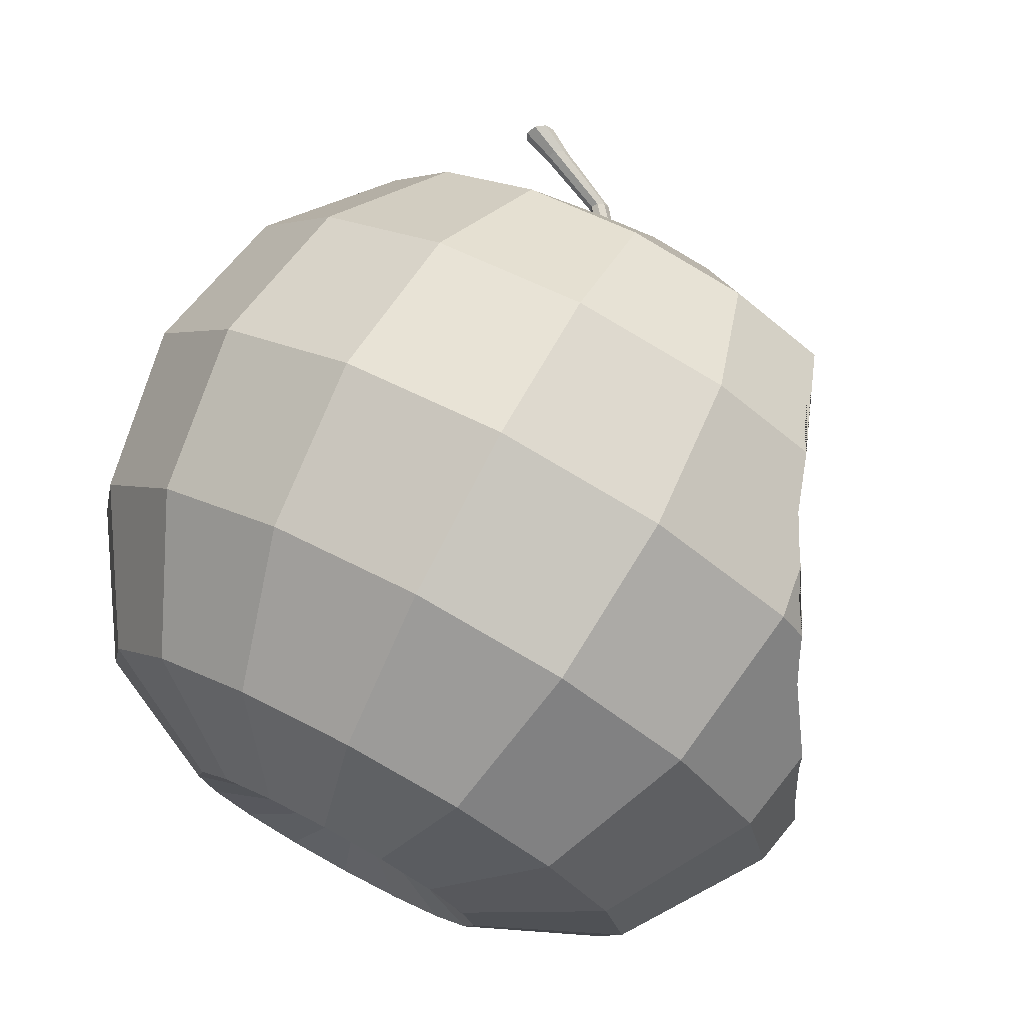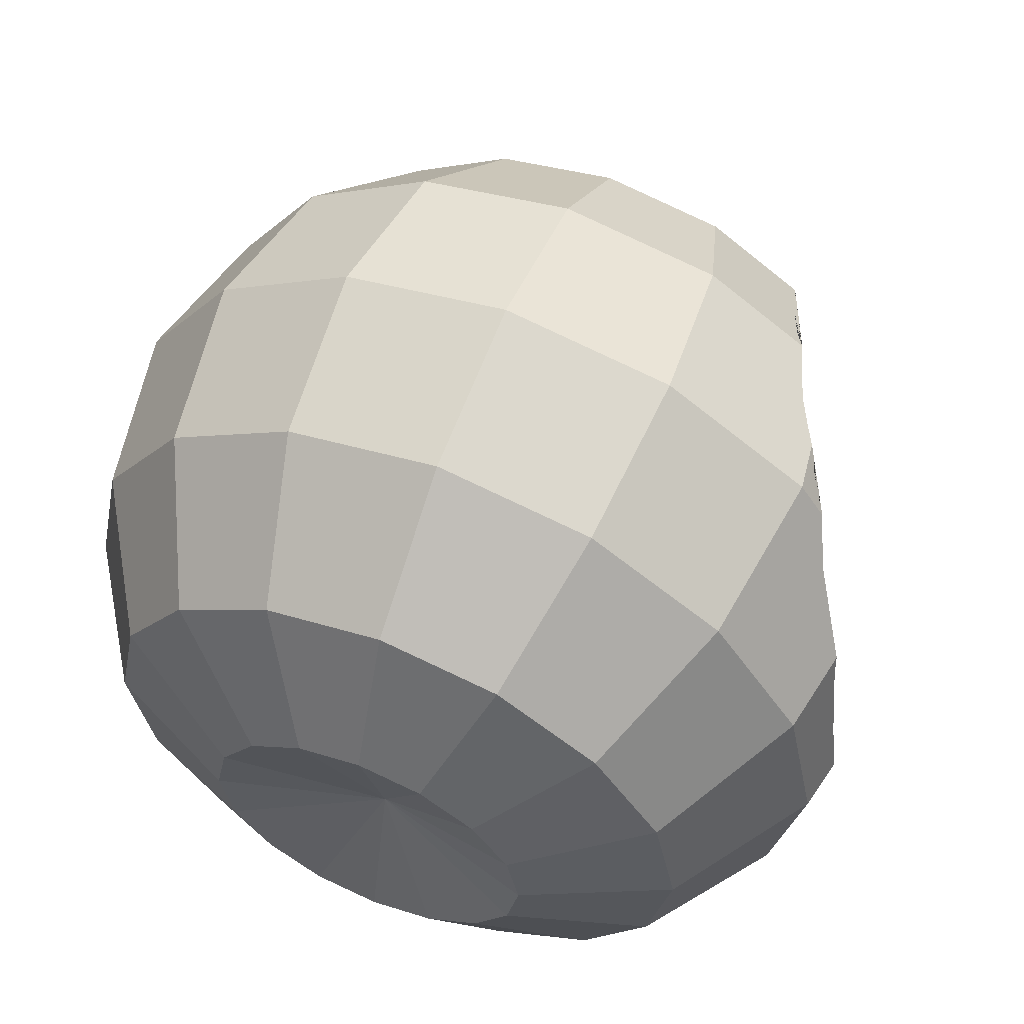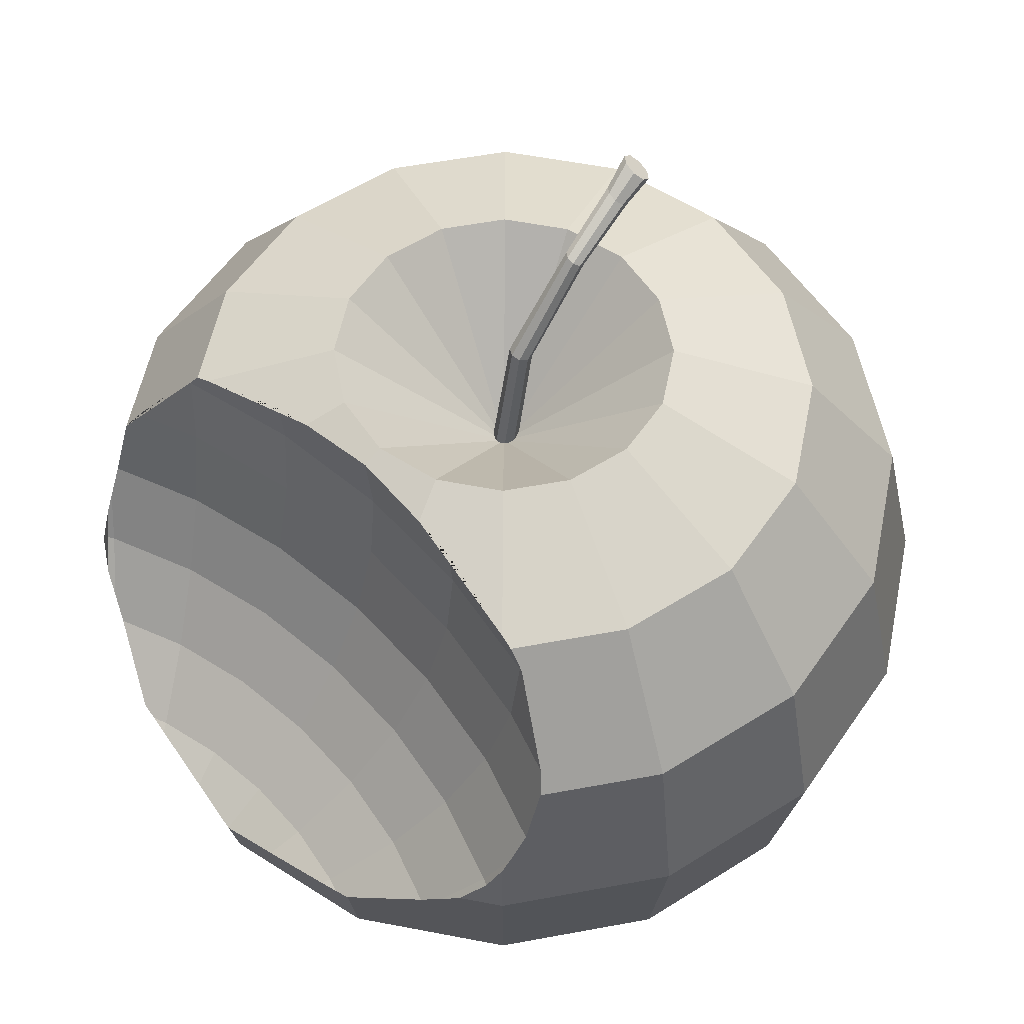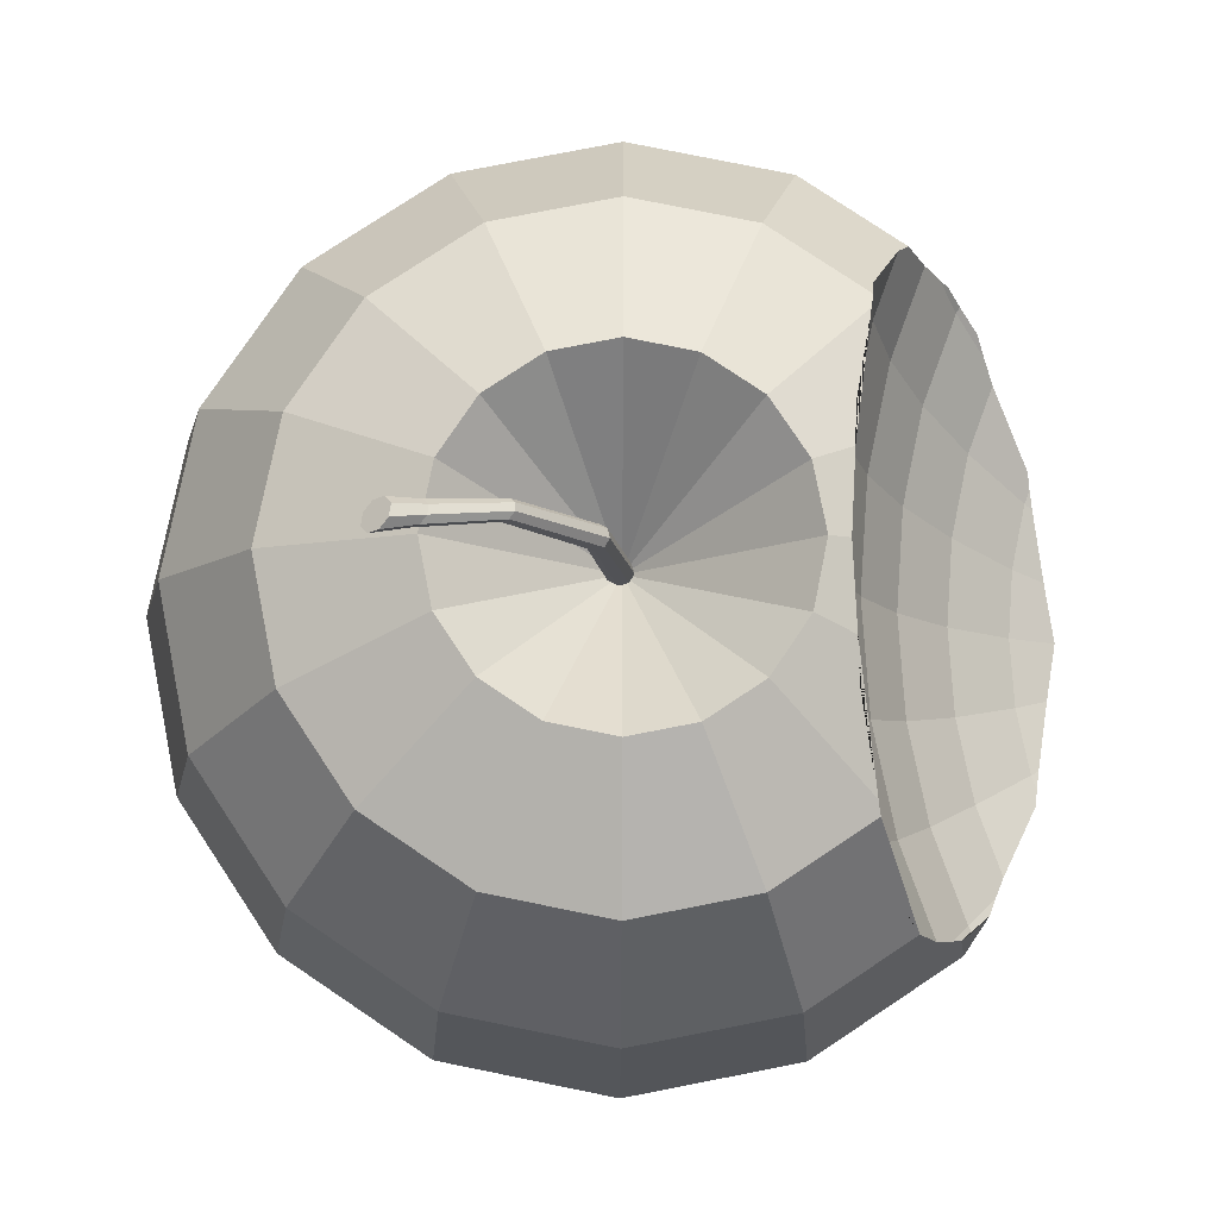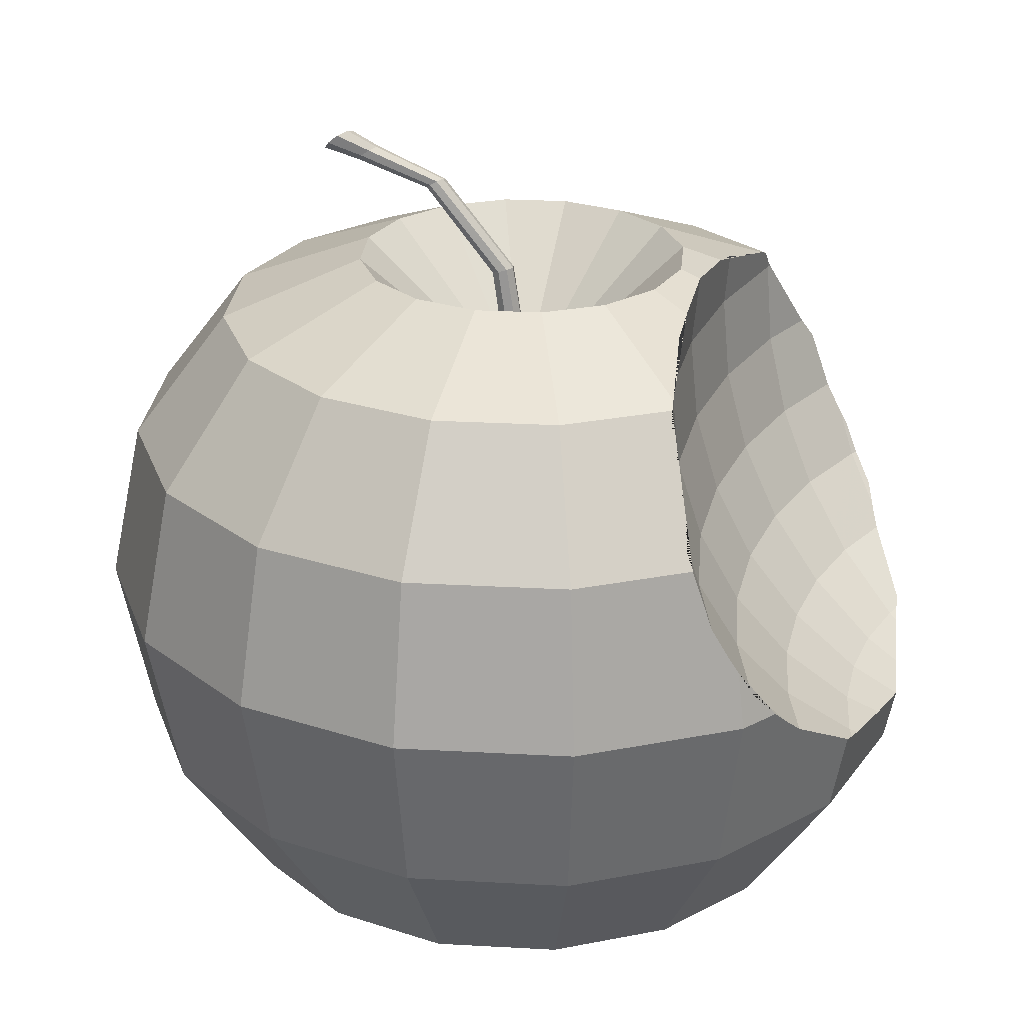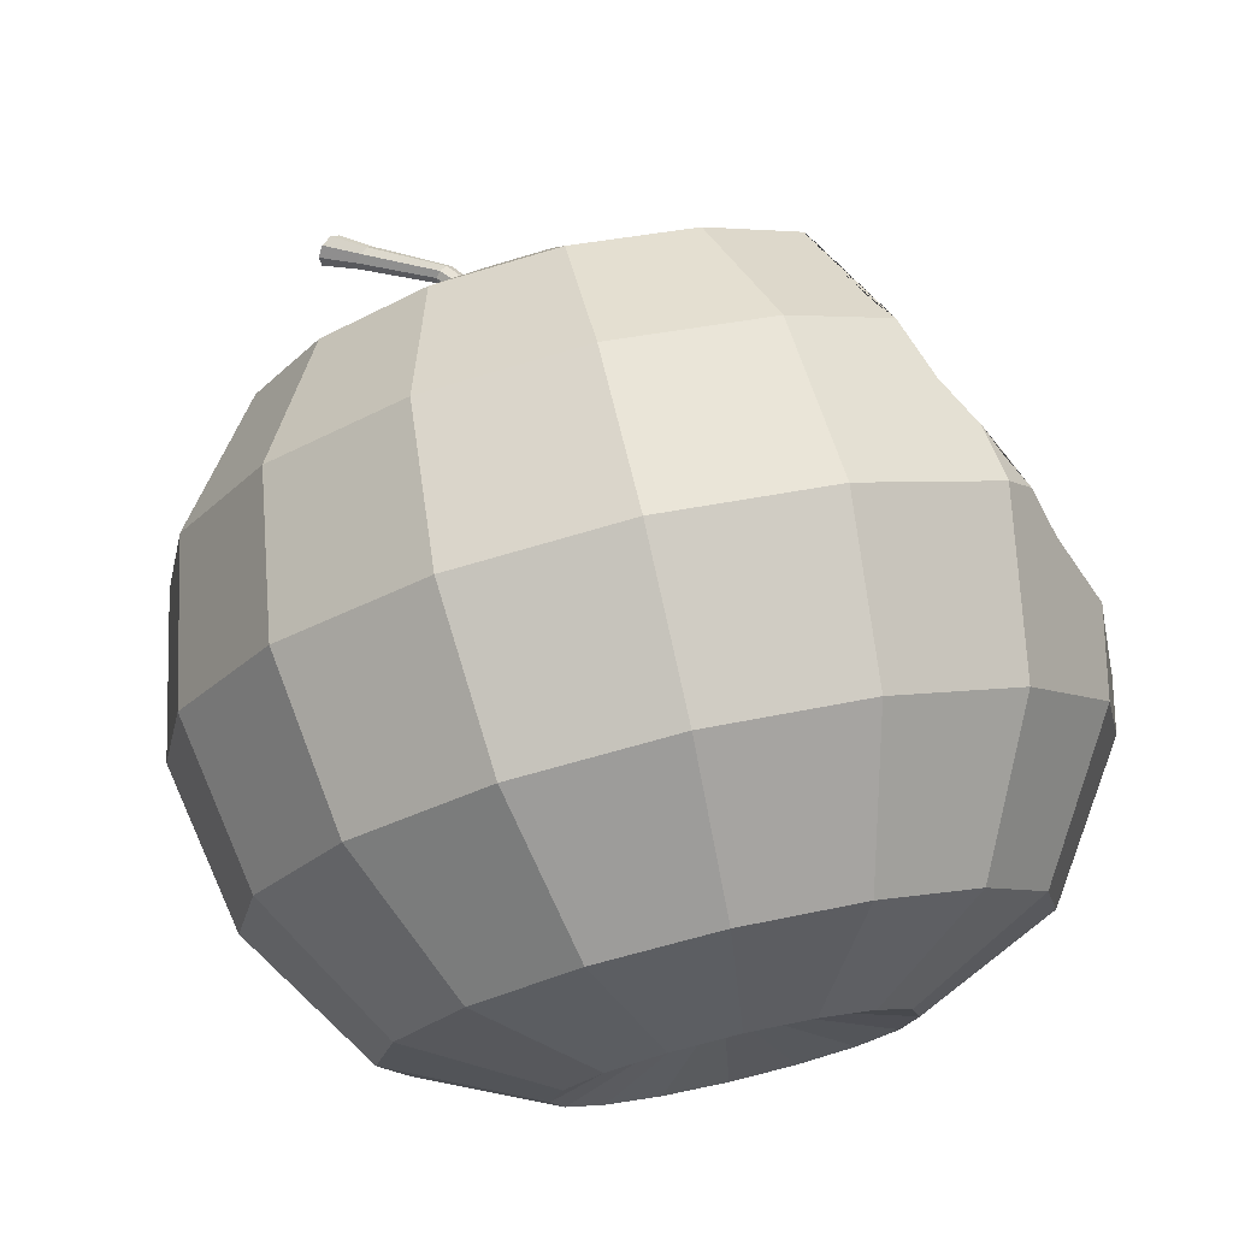
<metadata>
{"format":"obj","ext":"obj","renderer":"f3d","projection":"perspective","resolution":1024,"background":"white","views":[{"elev":74.7,"azim":28.3,"up":"+Z"},{"elev":58.5,"azim":22.4,"up":"+Z"},{"elev":56.2,"azim":135.2,"up":"+Y"},{"elev":78.2,"azim":0.2,"up":"+Y"},{"elev":25.9,"azim":16.3,"up":"+Y"},{"elev":74.7,"azim":-13.0,"up":"+Z"}]}
</metadata>
<code>
o Apple_Sphere.002
v 0.7103 0.06326 0.6515
v 0.4859 0.5994 0.5397
v 0.5031 0.4111 0.5293
v 0.5538 0.2301 0.4986
v 0.6362 0.06326 0.4487
v 0.747 -0.08298 0.3816
v 0.8821 -0.203 0.2998
v 0.431 0.5994 0.2751
v 0.4492 0.4111 0.2699
v 0.5031 0.2301 0.2542
v 0.5905 0.06326 0.2288
v 0.7082 -0.08298 0.1946
v 0.8516 -0.203 0.1529
v 0.4125 0.5994 0
v 0.431 0.4111 0
v 0.4859 0.2301 0
v 0.5751 0.06326 0
v 0.6951 -0.08298 0
v 0.8413 -0.203 0
v 0.431 0.5994 -0.2751
v 0.4492 0.4111 -0.2699
v 0.5031 0.2301 -0.2542
v 0.5905 0.06326 -0.2288
v 0.7082 -0.08298 -0.1946
v 0.8516 -0.203 -0.1529
v 0.4859 0.5994 -0.5397
v 0.5031 0.4111 -0.5293
v 0.5538 0.2301 -0.4986
v 0.6362 0.06326 -0.4487
v 0.747 -0.08298 -0.3816
v 0.8821 -0.203 -0.2998
v 0.7103 0.06326 -0.6515
v 0 0.6473 -0.7071
v 0 0.3639 -0.9239
v 0 -0.3827 -0.9239
v 0 -0.8563 -0.3827
v 0.1464 0.778 -0.3536
v 0.2706 0.6473 -0.6533
v 0.3536 0.3639 -0.8536
v 0.3827 -0.000437 -0.9239
v 0.3536 -0.3827 -0.8536
v 0.2706 -0.7071 -0.6533
v 0.1464 -0.8563 -0.3536
v 0.2706 0.778 -0.2706
v 0.7071 -0.000437 -0.7071
v 0.6533 -0.3827 -0.6533
v 0.5 -0.7071 -0.5
v 0.2706 -0.8563 -0.2706
v 0.3536 0.778 -0.1464
v 0.8536 -0.3827 -0.3536
v 0.6533 -0.7071 -0.2706
v 0.3536 -0.8563 -0.1464
v 0.3827 0.778 -0
v 0.9239 -0.3827 -0
v 0.7071 -0.7071 -0
v 0.3827 -0.8563 -0
v 0.3536 0.778 0.1464
v 0.8536 -0.3827 0.3536
v 0.6533 -0.7071 0.2706
v 0.3536 -0.8563 0.1464
v 0.2706 0.778 0.2706
v 0.7071 -0.000437 0.7071
v 0.6533 -0.3827 0.6533
v 0.5 -0.7071 0.5
v 0.2706 -0.8563 0.2706
v 0.1464 0.778 0.3536
v 0.2706 0.6473 0.6533
v 0.3536 0.3639 0.8536
v 0.3827 -0.000437 0.9239
v 0.3536 -0.3827 0.8536
v 0.2706 -0.7071 0.6533
v 0.1464 -0.8563 0.3536
v -0 0.778 0.3827
v -0 0.6473 0.7071
v -0 0.3639 0.9239
v -0 -0.000437 1
v -0 -0.3827 0.9239
v -0 -0.7071 0.7071
v -0 -0.8563 0.3827
v -0.1464 0.778 0.3536
v -0.2706 0.6473 0.6533
v -0.3536 0.3639 0.8536
v -0.3827 -0.000437 0.9239
v -0.3536 -0.3827 0.8536
v -0.2706 -0.7071 0.6533
v -0.1464 -0.8563 0.3536
v -0.2706 0.778 0.2706
v -0.5 0.6473 0.5
v -0.6533 0.3639 0.6533
v -0.7071 -0.000437 0.7071
v -0.6533 -0.3827 0.6533
v -0.5 -0.7071 0.5
v -0.2706 -0.8563 0.2706
v -0.3536 0.778 0.1464
v -0.6533 0.6473 0.2706
v -0.8536 0.3639 0.3536
v -0.9239 -0.000437 0.3827
v -0.8536 -0.3827 0.3536
v -0.6533 -0.7071 0.2706
v -0.3536 -0.8563 0.1464
v -0.3827 0.778 -0
v -0.7071 0.6473 -0
v -0.9239 0.3639 -1e-06
v -1 -0.000437 -1e-06
v -0.9239 -0.3827 -1e-06
v -0.7071 -0.7071 -0
v -0.3827 -0.8563 -0
v -0.3536 0.778 -0.1464
v -0.6533 0.6473 -0.2706
v -0.8536 0.3639 -0.3536
v -0.9239 -0.000437 -0.3827
v -0.8536 -0.3827 -0.3536
v -0.6533 -0.7071 -0.2706
v -0.3536 -0.8563 -0.1464
v -0.2706 0.778 -0.2706
v -0.5 0.6473 -0.5
v -0.6533 0.3639 -0.6533
v -0.7071 -0.000437 -0.7071
v -0.6533 -0.3827 -0.6533
v -0.5 -0.7071 -0.5
v -0.2706 -0.8563 -0.2706
v -0.1464 0.778 -0.3536
v -0.2706 0.6473 -0.6533
v -0.3536 0.3639 -0.8536
v -0.3827 -0.000437 -0.9239
v -0.3536 -0.3827 -0.8536
v -0.2706 -0.7071 -0.6533
v -0.1464 -0.8563 -0.3536
v -0 0.4274 -0
v 0 0.778 -0.3827
v 1e-06 -0.000437 -1
v 0 -0.7071 -0.7071
v 0 -0.7504 -0
v 0.4872 0.6136 0.5389
v 0.4897 0.5994 0.5501
v 0.4426 0.719 0.2718
v 0.4283 0.7596 0
v 0.4386 0.7409 0.1817
v 0.4795 0.659 0.4795
v 0.4847 0.6473 0.5102
v 0.582 0.3639 0.7009
v 0.6285 0.2301 0.7028
v 0.5565 0.4111 0.6754
v 0.8937 -0.203 0.3315
v 0.889 -0.1898 0.3683
v 0.781 -0.04038 0.5824
v 0.803 -0.08298 0.5346
v 0.7624 -0.000437 0.6244
v 0.7187 0.06326 0.6663
v 0.6886 0.1251 0.6886
v 0.6665 0.1618 0.6942
v 0.9255 -0.2432 -0.1314
v 0.9483 -0.2601 0
v 0.9255 -0.2432 0.1314
v 0.9001 -0.2134 0.289
v 0.4386 0.7409 -0.1817
v 0.4426 0.719 -0.2718
v 0.889 -0.1898 -0.3683
v 0.8937 -0.203 -0.3315
v 0.9001 -0.2134 -0.289
v 0.4872 0.6136 -0.5389
v 0.4847 0.6473 -0.5102
v 0.4795 0.659 -0.4795
v 0.803 -0.08298 -0.5346
v 0.4897 0.5994 -0.5501
v 0.582 0.3639 -0.7009
v 0.5565 0.4111 -0.6754
v 0.6285 0.2301 -0.7028
v 0.7624 -0.000437 -0.6244
v 0.781 -0.04038 -0.5824
v 0.6665 0.1618 -0.6942
v 0.7187 0.06326 -0.6663
v 0.6886 0.1251 -0.6886
v 0.000727 0.4249 -0.02928
v -0.04473 0.7278 -0.03156
v 0.02044 0.4281 -0.01925
v -0.02824 0.7342 -0.0214
v 0.02734 0.4296 0.001962
v -0.02391 0.7379 -0.001755
v 0.01738 0.4283 0.02194
v -0.03429 0.7367 0.01587
v -0.0036 0.4252 0.02898
v -0.05329 0.7313 0.02115
v -0.02332 0.4219 0.01895
v -0.06979 0.7248 0.01099
v -0.03021 0.4205 -0.002267
v -0.07412 0.7211 -0.008656
v -0.02026 0.4217 -0.02225
v -0.06374 0.7223 -0.02628
v -0.1958 0.9354 -0.02212
v -0.2065 0.925 -0.03255
v -0.196 0.9406 -0.004494
v -0.2071 0.9376 0.01002
v -0.2225 0.9281 0.0129
v -0.2332 0.9177 0.00248
v -0.233 0.9125 -0.01515
v -0.2219 0.9155 -0.02966
v -0.4139 1.041 0.005173
v -0.4273 1.022 -0.01204
v -0.4171 1.049 0.03266
v -0.4351 1.042 0.05431
v -0.4573 1.024 0.05746
v -0.4707 1.006 0.04025
v -0.4675 0.9972 0.01277
v -0.4495 1.004 -0.008888
v -0.3778 0.9788 -0.0116
v -0.3603 0.9919 -0.01435
v -0.3932 0.9803 0.02644
v -0.3914 0.974 0.005295
v -0.3646 1.007 0.03671
v -0.3821 0.994 0.03945
v -0.3491 1.006 -0.001341
v -0.3509 1.012 0.01981
f 1 5 4 142 151
f 2 8 136 139 140 134
f 3 9 8 2
f 4 10 9 3
f 5 11 10 4
f 6 12 11 5
f 7 13 12 6
f 10 16 15 9
f 11 17 16 10
f 12 18 17 11
f 13 19 18 12
f 8 14 137 138 136
f 9 15 14 8
f 14 20 157 156 137
f 15 21 20 14
f 16 22 21 15
f 17 23 22 16
f 18 24 23 17
f 19 25 24 18
f 23 29 28 22
f 24 30 29 23
f 25 31 30 24
f 20 26 161 162 163 157
f 21 27 26 20
f 22 28 27 21
f 26 165 161
f 27 167 165 26
f 28 168 166 167 27
f 29 32 171 168 28
f 30 164 170 32 29
f 31 159 158 164 30
f 32 172 173 171
f 131 34 39 40
f 33 130 37 38
f 36 132 42 43
f 35 131 40 41
f 34 33 38 39
f 130 129 37
f 133 36 43
f 132 35 41 42
f 43 42 47 48
f 41 40 45 46
f 39 38 162 161 165 167 166
f 37 129 44
f 133 43 48
f 42 41 46 47
f 40 39 166 168 171 173 45
f 38 37 44 163 162
f 44 129 49
f 133 48 52
f 47 46 50 51
f 45 173 172 169
f 48 47 51 52
f 46 45 169 170 164 158 50
f 51 50 54 55
f 52 51 55 56
f 50 158 159 160 152 153 54
f 49 129 53
f 133 52 56
f 56 55 59 60
f 54 153 154 155 144 145 58
f 53 129 57
f 133 56 60
f 55 54 58 59
f 58 145 147 146 148 62 63
f 57 129 61
f 133 60 65
f 59 58 63 64
f 60 59 64 65
f 133 65 72
f 64 63 70 71
f 62 150 151 142 141 68 69
f 65 64 71 72
f 63 62 69 70
f 61 129 66
f 69 68 75 76
f 67 66 73 74
f 72 71 78 79
f 70 69 76 77
f 68 67 74 75
f 66 129 73
f 133 72 79
f 71 70 77 78
f 79 78 85 86
f 77 76 83 84
f 75 74 81 82
f 73 129 80
f 133 79 86
f 78 77 84 85
f 76 75 82 83
f 74 73 80 81
f 82 81 88 89
f 80 129 87
f 133 86 93
f 85 84 91 92
f 83 82 89 90
f 81 80 87 88
f 86 85 92 93
f 84 83 90 91
f 133 93 100
f 92 91 98 99
f 90 89 96 97
f 88 87 94 95
f 93 92 99 100
f 91 90 97 98
f 89 88 95 96
f 87 129 94
f 95 94 101 102
f 100 99 106 107
f 98 97 104 105
f 96 95 102 103
f 94 129 101
f 133 100 107
f 99 98 105 106
f 97 96 103 104
f 107 106 113 114
f 105 104 111 112
f 103 102 109 110
f 101 129 108
f 133 107 114
f 106 105 112 113
f 104 103 110 111
f 102 101 108 109
f 108 129 115
f 133 114 121
f 113 112 119 120
f 111 110 117 118
f 109 108 115 116
f 114 113 120 121
f 112 111 118 119
f 110 109 116 117
f 120 119 126 127
f 118 117 124 125
f 116 115 122 123
f 121 120 127 128
f 119 118 125 126
f 117 116 123 124
f 115 129 122
f 133 121 128
f 128 127 132 36
f 126 125 131 35
f 124 123 33 34
f 122 129 130
f 133 128 36
f 127 126 35 132
f 125 124 34 131
f 123 122 130 33
f 160 31 25 152
f 140 139 61 66 67
f 141 143 135 134 140 67 68
f 135 2 134
f 153 19 13 154
f 143 3 2 135
f 172 32 170 169
f 142 4 3 143 141
f 144 7 6 147 145
f 155 7 144
f 146 1 149 148
f 147 6 5 1 146
f 138 137 53 57
f 152 25 19 153
f 154 13 7 155
f 137 156 49 53
f 156 157 163 44 49
f 148 149 150 62
f 139 136 138 57 61
f 159 31 160
f 149 1 151 150
f 174 175 177 176
f 176 177 179 178
f 178 179 181 180
f 180 181 183 182
f 182 183 185 184
f 184 185 187 186
f 189 187 196 197
f 186 187 189 188
f 188 189 175 174
f 174 176 178 180 182 184 186 188
f 207 206 205 199
f 179 177 190 192
f 185 183 194 195
f 175 189 197 191
f 177 175 191 190
f 181 179 192 193
f 187 185 195 196
f 183 181 193 194
f 198 199 205 204 203 202 201 200
f 209 208 203 204
f 211 210 201 202
f 213 212 198 200
f 206 209 204 205
f 208 211 202 203
f 210 213 200 201
f 212 207 199 198
f 190 191 207 212
f 193 192 213 210
f 195 194 211 208
f 197 196 209 206
f 192 190 212 213
f 194 193 210 211
f 196 195 208 209
f 191 197 206 207

</code>
